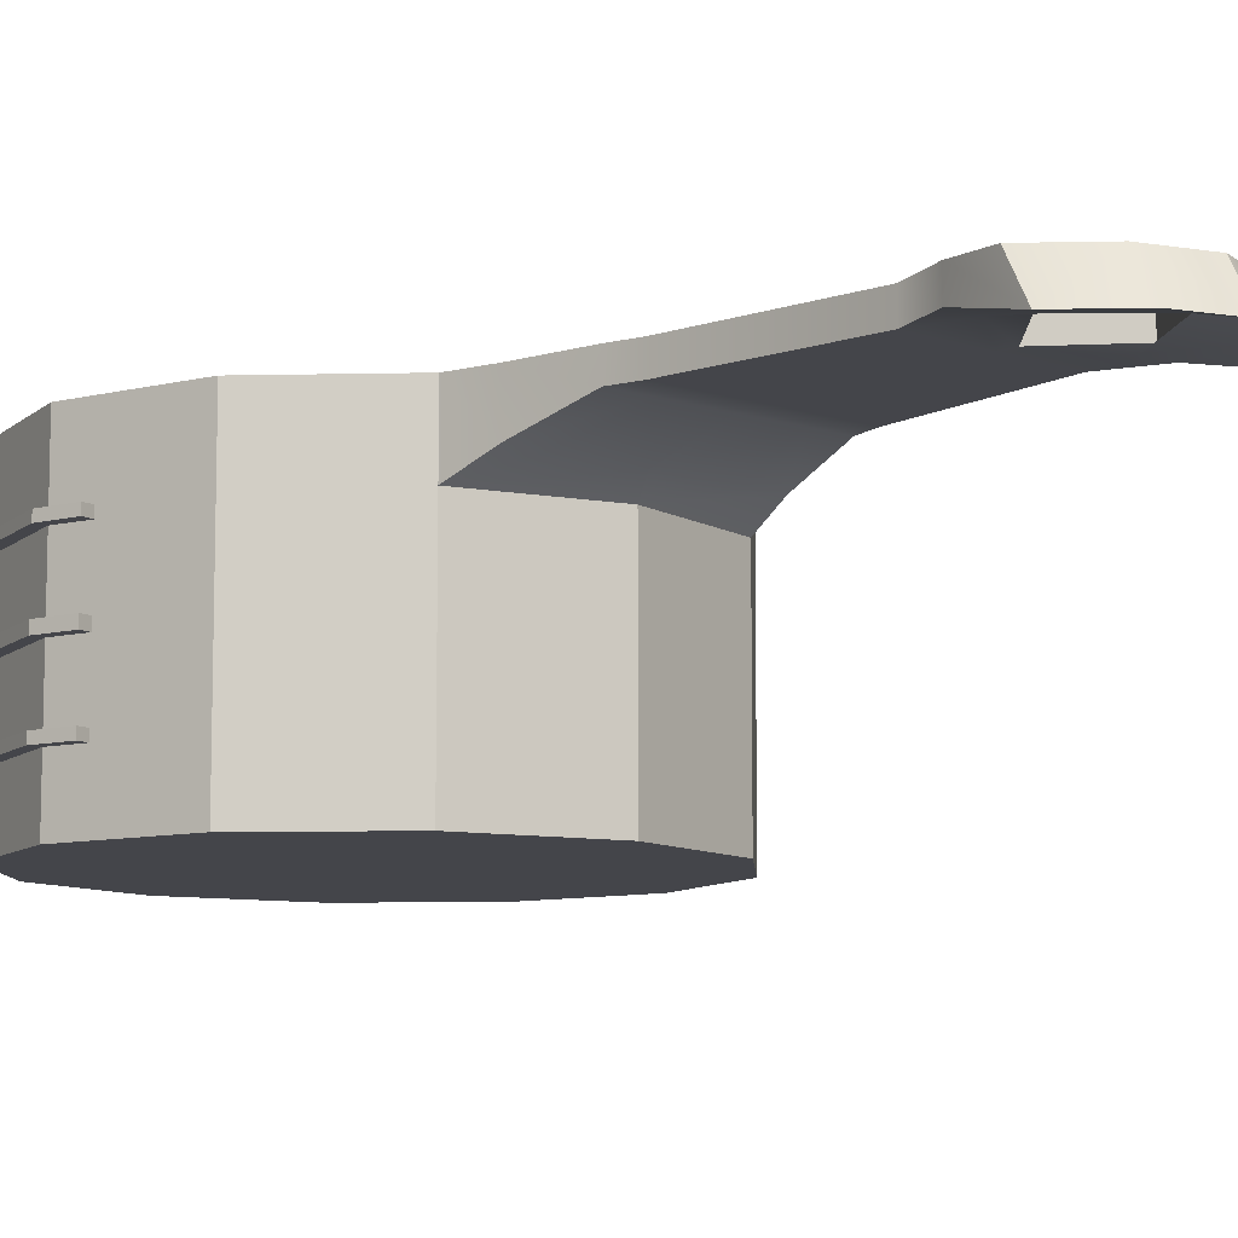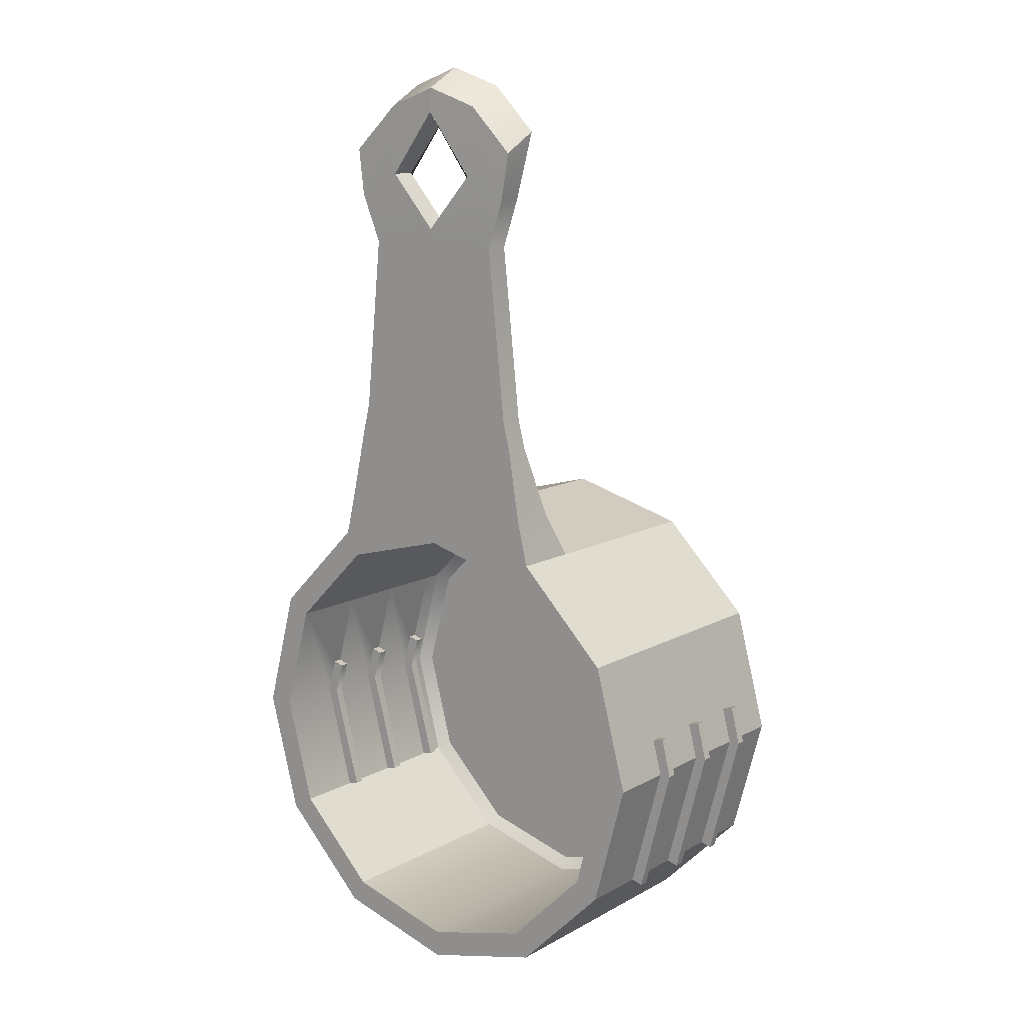
<metadata>
{"format":"obj","ext":"obj","renderer":"f3d","projection":"perspective","resolution":1024,"background":"white","views":[{"elev":-9.2,"azim":-41.7,"up":"+Y"},{"elev":12.5,"azim":-141.5,"up":"+Z"}]}
</metadata>
<code>
g default
v 5.018 -12.38 -2.897
v 2.897 -12.38 -5.018
v 0 -12.38 -5.794
v -2.897 -12.38 -5.018
v -5.018 -12.38 -2.897
v -5.794 -12.38 0
v -5.018 -12.38 2.897
v -2.897 -12.38 5.018
v 0 -12.38 5.794
v 2.897 -12.38 5.018
v 5.018 -12.38 2.897
v 5.794 -12.38 0
v 10.04 -12.38 -5.794
v 5.794 -12.38 -10.04
v 0 -12.38 -11.59
v -5.794 -12.38 -10.04
v -10.04 -12.38 -5.794
v -11.59 -12.38 0
v -10.04 -12.38 5.794
v -5.794 -12.38 10.04
v 0 -12.38 11.59
v 5.794 -12.38 10.04
v 10.04 -12.38 5.794
v 11.59 -12.38 0
v 15.05 -12.38 -8.692
v 8.692 -12.38 -15.05
v 0 -12.38 -17.38
v -8.692 -12.38 -15.05
v -15.05 -12.38 -8.692
v -17.38 -12.38 0
v -15.05 -12.38 8.692
v -8.692 -12.38 15.05
v 0 -12.38 17.38
v 8.692 -12.38 15.05
v 15.05 -12.38 8.692
v 17.38 -12.38 0
v 20.07 -12.38 -11.59
v 11.59 -12.38 -20.07
v 0 -12.38 -23.18
v -11.59 -12.38 -20.07
v -20.07 -12.38 -11.59
v -23.18 -12.38 0
v -20.07 -12.38 11.59
v -11.59 -12.38 20.07
v 0 -12.38 23.18
v 11.59 -12.38 20.07
v 20.07 -12.38 11.59
v 23.18 -12.38 0
v 20.07 -6.192 -11.59
v 11.59 -6.192 -20.07
v 0 -6.192 -23.18
v -11.59 -6.192 -20.07
v -20.07 -6.192 -11.59
v -23.18 -6.192 0
v -20.07 -6.192 11.59
v -11.59 -6.192 20.07
v 0 -6.192 23.18
v 11.59 -6.192 20.07
v 20.07 -6.192 11.59
v 23.18 -6.192 0
v 20.07 0 -11.59
v 11.59 0 -20.07
v 0 0 -23.18
v -11.59 0 -20.07
v -20.07 0 -11.59
v -23.18 0 0
v -20.07 0 11.59
v -11.59 0 20.07
v 0 0 23.18
v 11.59 0 20.07
v 20.07 0 11.59
v 23.18 0 0
v 20.07 6.192 -11.59
v 11.59 6.192 -20.07
v 0 6.192 -23.18
v -11.59 6.192 -20.07
v -20.07 6.192 -11.59
v -23.18 6.192 0
v -20.07 6.192 11.59
v -11.59 6.192 20.07
v 0 6.192 23.18
v 11.59 6.192 20.07
v 20.07 6.192 11.59
v 23.18 6.192 0
v 20.07 12.38 -11.59
v 11.59 12.38 -20.07
v 0 12.38 -23.18
v -11.59 12.38 -20.07
v -20.07 12.38 -11.59
v -23.18 12.38 0
v -20.07 12.38 11.59
v -11.59 12.38 20.07
v 0 12.38 23.18
v 11.59 12.38 20.07
v 20.07 12.38 11.59
v 23.18 12.38 0
v 17.88 12.38 -10.32
v 10.32 12.38 -17.88
v 0 12.38 -20.64
v -10.32 12.38 -17.88
v -17.88 12.38 -10.32
v -20.64 12.38 0
v -17.88 12.38 10.32
v -10.32 12.38 17.88
v 0 12.38 20.64
v 10.32 12.38 17.88
v 17.88 12.38 10.32
v 20.64 12.38 0
v 8.938 -9.81 -5.16
v 5.16 -9.81 -8.938
v 0 -9.81 -10.32
v -5.16 -9.81 -8.938
v -8.938 -9.81 -5.16
v -10.32 -9.81 0
v -8.938 -9.81 5.16
v -5.16 -9.81 8.938
v 0 -9.81 10.32
v 5.16 -9.81 8.938
v 8.938 -9.81 5.16
v 10.32 -9.81 0
v 0 -12.38 0
v -9.271 8.714 60.58
v 0 8.714 66.43
v 0 12.24 64.56
v -9.271 12.24 58.71
v 9.271 8.714 60.58
v 9.271 12.24 58.71
v -10.62 7.994 24.06
v 0 7.994 24.06
v 0 12.38 24.06
v -10.62 12.38 24.06
v 10.62 7.994 24.06
v 10.62 12.38 24.06
v -8.627 10.08 54.38
v -8.627 12.38 54.38
v 8.627 10.08 54.38
v 8.627 12.38 54.38
v -7.072 10.08 49.91
v 0 10.08 49.91
v 0 12.38 49.91
v -7.072 12.38 49.91
v 6.744 10.08 49.91
v 6.744 12.38 49.91
v -9.499 10.08 30.98
v 0 10.08 30.98
v 0 12.38 30.98
v -9.499 12.38 30.98
v 9.059 10.08 30.98
v 9.059 12.38 30.98
v -8.829 10.08 33.65
v -0.01589 10.08 33.65
v -0.01589 12.38 33.65
v -8.829 12.38 33.65
v 8.389 10.08 33.65
v 8.389 12.38 33.65
v 4.67 8.714 64.8
v 4.67 12.24 62.93
v 7.094 7.994 24.06
v 7.094 12.38 24.06
v 5.761 10.08 54.38
v 5.761 12.38 54.38
v 3.878 10.08 49.91
v 3.878 12.38 49.91
v 5.209 10.08 30.98
v 5.209 12.38 30.98
v 4.817 10.08 33.65
v 4.817 12.38 33.65
v -5.078 8.714 64.75
v -5.078 12.24 62.88
v -7.266 7.994 24.06
v -7.266 12.38 24.06
v -5.901 10.08 54.38
v -5.901 12.38 54.38
v -4.345 10.08 49.91
v -4.345 12.38 49.91
v -5.837 10.08 30.98
v -5.837 12.38 30.98
v -5.431 10.08 33.65
v -5.431 12.38 33.65
v 0.03669 9.741 62.34
v 0.03669 12.35 62.34
v -4.539 10.08 56.45
v 4.504 12.38 56.45
v 0.03669 10.08 51.4
v 0.03669 12.38 51.4
v 4.504 10.08 56.45
v -4.539 12.38 56.45
v 17.88 -8.813 -10.32
v 16.98 -9.81 -9.805
v 10.32 -8.813 -17.88
v 9.805 -9.81 -16.98
v 0 -8.813 -20.64
v 0 -9.81 -19.61
v -10.32 -8.813 -17.88
v -9.805 -9.81 -16.98
v -17.88 -8.813 -10.32
v -16.98 -9.81 -9.805
v -20.64 -8.813 0
v -19.61 -9.81 0
v -17.88 -8.813 10.32
v -16.98 -9.81 9.805
v -10.32 -8.813 17.88
v -9.805 -9.81 16.98
v 0 -8.813 20.64
v 0 -9.81 19.61
v 10.32 -8.813 17.88
v 9.805 -9.81 16.98
v 17.88 -8.813 10.32
v 16.98 -9.81 9.805
v 20.64 -8.813 0
v 19.61 -9.81 0
v 20.07 5.374 -11.59
v 11.59 5.374 -20.07
v 0 5.374 -23.18
v -11.59 5.374 -20.07
v -20.07 5.374 -11.59
v -23.18 5.374 0
v -20.07 5.374 11.59
v -11.59 5.374 20.07
v 0 5.374 23.18
v 11.59 5.374 20.07
v 20.07 5.374 11.59
v 23.18 5.374 0
v 20.07 -0.9173 -11.59
v 11.59 -0.9173 -20.07
v 0 -0.9173 -23.18
v -11.59 -0.9173 -20.07
v -20.07 -0.9173 -11.59
v -23.18 -0.9173 0
v -20.07 -0.9173 11.59
v -11.59 -0.9173 20.07
v 0 -0.9173 23.18
v 11.59 -0.9173 20.07
v 20.07 -0.9173 11.59
v 23.18 -0.9173 0
v 20.07 -7.009 -11.59
v 11.59 -7.009 -20.07
v 0 -7.009 -23.18
v -11.59 -7.009 -20.07
v -20.07 -7.009 -11.59
v -23.18 -7.009 0
v -20.07 -7.009 11.59
v -11.59 -7.009 20.07
v 0 -7.009 23.18
v 11.59 -7.009 20.07
v 20.07 -7.009 11.59
v 23.18 -7.009 0
v 10.32 5.374 -17.88
v 17.88 5.374 -10.32
v 20.64 5.374 0
v 17.88 5.374 10.32
v 10.32 5.374 17.88
v 0 5.374 20.64
v -10.32 5.374 17.88
v -17.88 5.374 10.32
v -20.64 5.374 0
v -17.88 5.374 -10.32
v -10.32 5.374 -17.88
v 0 5.374 -20.64
v 17.88 -0.9173 -10.32
v 20.64 -0.9173 0
v 17.88 -0.9173 10.32
v 10.32 -0.9173 17.88
v 0 -0.9173 20.64
v -10.32 -0.9173 17.88
v -17.88 -0.9173 10.32
v -20.64 -0.9173 0
v -17.88 -0.9173 -10.32
v -10.32 -0.9173 -17.88
v 0 -0.9173 -20.64
v 10.32 -0.9173 -17.88
v 17.88 -7.009 -10.32
v 20.64 -7.009 0
v 17.88 -7.009 10.32
v 10.32 -7.009 17.88
v 0 -7.009 20.64
v -10.32 -7.009 17.88
v -17.88 -7.009 10.32
v -20.64 -7.009 0
v -17.88 -7.009 -10.32
v -10.32 -7.009 -17.88
v 0 -7.009 -20.64
v 10.32 -7.009 -17.88
v 10.32 -0 -17.88
v 0 -0 -20.64
v -10.32 -0 -17.88
v -17.88 -0 -10.32
v -20.64 -0 0
v -17.88 -0 10.32
v -10.32 -0 17.88
v 0 -0 20.64
v 10.32 -0 17.88
v 17.88 -0 10.32
v 20.64 -0 0
v 17.88 0 -10.32
v 10.32 6.192 -17.88
v 0 6.192 -20.64
v -10.32 6.192 -17.88
v -17.88 6.192 -10.32
v -20.64 6.192 0
v -17.88 6.192 10.32
v -10.32 6.192 17.88
v 0 6.192 20.64
v 10.32 6.192 17.88
v 17.88 6.192 10.32
v 20.64 6.192 0
v 17.88 6.192 -10.32
v 20.64 -6.192 0
v 17.88 -6.192 -10.32
v 10.32 -6.192 -17.88
v 0 -6.192 -20.64
v -10.32 -6.192 -17.88
v -17.88 -6.192 -10.32
v -20.64 -6.192 0
v -17.88 -6.192 10.32
v -10.32 -6.192 17.88
v 0 -6.192 20.64
v 10.32 -6.192 17.88
v 17.88 -6.192 10.32
v -22.3 -6.192 3.284
v 22.3 -6.192 3.284
v -22.3 0 3.284
v 22.3 0 3.284
v -22.3 6.192 3.284
v 22.3 6.192 3.284
v -22.3 5.374 3.284
v 22.3 5.374 3.284
v -22.3 -0.9173 3.284
v 22.3 -0.9173 3.284
v -22.3 -7.009 3.284
v 22.3 -7.009 3.284
v 19.76 5.374 3.284
v -19.76 5.374 3.284
v 19.76 -0.9173 3.284
v -19.76 -0.9173 3.284
v 19.76 -7.009 3.284
v -19.76 -7.009 3.284
v -19.76 -0 3.284
v 19.76 -0 3.284
v -19.76 6.192 3.284
v 19.76 6.192 3.284
v -19.76 -6.192 3.284
v 19.76 -6.192 3.284
v -20.07 -7.009 -11.59
v -23.18 -7.009 0
v -23.18 -6.192 0
v -20.07 -6.192 -11.59
v -22.3 -7.009 3.284
v -22.3 -6.192 3.284
v 23.18 -7.009 0
v 20.07 -7.009 -11.59
v 20.07 -6.192 -11.59
v 23.18 -6.192 0
v 22.3 -7.009 3.284
v 22.3 -6.192 3.284
v -20.07 -0.9173 -11.59
v -23.18 -0.9173 0
v -23.18 0 0
v -20.07 0 -11.59
v -22.3 -0.9173 3.284
v -22.3 0 3.284
v 23.18 -0.9173 0
v 20.07 -0.9173 -11.59
v 20.07 0 -11.59
v 23.18 0 0
v 22.3 -0.9173 3.284
v 22.3 0 3.284
v -20.07 5.374 -11.59
v -23.18 5.374 0
v -23.18 6.192 0
v -20.07 6.192 -11.59
v -22.3 5.374 3.284
v -22.3 6.192 3.284
v 23.18 5.374 0
v 20.07 5.374 -11.59
v 20.07 6.192 -11.59
v 23.18 6.192 0
v 22.3 5.374 3.284
v 22.3 6.192 3.284
v -17.88 6.192 -10.32
v -20.64 6.192 0
v -20.64 5.374 0
v -17.88 5.374 -10.32
v -19.76 6.192 3.284
v -19.76 5.374 3.284
v 20.64 6.192 0
v 17.88 6.192 -10.32
v 17.88 5.374 -10.32
v 20.64 5.374 0
v 19.76 6.192 3.284
v 19.76 5.374 3.284
v 20.64 -0 0
v 17.88 0 -10.32
v 17.88 -0.9173 -10.32
v 20.64 -0.9173 0
v 19.76 -0 3.284
v 19.76 -0.9173 3.284
v -20.64 -0 0
v -19.76 -0 3.284
v -19.76 -0.9173 3.284
v -20.64 -0.9173 0
v -17.88 -0 -10.32
v -17.88 -0.9173 -10.32
v 20.64 -6.192 0
v 17.88 -6.192 -10.32
v 17.88 -7.009 -10.32
v 20.64 -7.009 0
v 19.76 -6.192 3.284
v 19.76 -7.009 3.284
v -20.64 -6.192 0
v -19.76 -6.192 3.284
v -19.76 -7.009 3.284
v -20.64 -7.009 0
v -17.88 -6.192 -10.32
v -17.88 -7.009 -10.32
v -21.13 -7.009 -11.87
v -24.23 -7.009 0
v -24.23 -6.192 0
v -21.13 -6.192 -11.87
v -23.35 -7.009 3.567
v -23.35 -6.192 3.567
v 24.23 -7.009 0
v 21.13 -7.009 -11.87
v 21.13 -6.192 -11.87
v 24.23 -6.192 0
v 23.35 -7.009 3.567
v 23.35 -6.192 3.567
v -21.13 -0.9173 -11.87
v -24.23 -0.9173 0
v -24.23 0 0
v -21.13 -0 -11.87
v -23.35 -0.9173 3.567
v -23.35 0 3.567
v 24.23 -0.9173 0
v 21.13 -0.9173 -11.87
v 21.13 -0 -11.87
v 24.23 -0 0
v 23.35 -0.9173 3.567
v 23.35 -0 3.567
v -21.13 5.374 -11.87
v -24.23 5.374 0
v -24.23 6.192 0
v -21.13 6.192 -11.87
v -23.35 5.374 3.567
v -23.35 6.192 3.567
v 24.23 5.374 0
v 21.13 5.374 -11.87
v 21.13 6.192 -11.87
v 24.23 6.192 0
v 23.35 5.374 3.567
v 23.35 6.192 3.567
v -16.82 6.192 -10.04
v -19.59 6.192 -0
v -19.59 5.374 -0
v -16.82 5.374 -10.04
v -18.71 6.192 3.001
v -18.71 5.374 3.001
v 19.59 6.192 0
v 16.82 6.192 -10.04
v 16.82 5.374 -10.04
v 19.59 5.374 0
v 18.71 6.192 3.001
v 18.71 5.374 3.001
v 19.59 8.1e-05 -0
v 16.82 7.8e-05 -10.04
v 16.82 -0.9172 -10.04
v 19.59 -0.9172 -0
v 18.71 8.3e-05 3.001
v 18.71 -0.9172 3.001
v -19.59 8.3e-05 -0
v -18.71 8.3e-05 3.001
v -18.71 -0.9172 3.001
v -19.59 -0.9172 -0
v -16.82 8.3e-05 -10.04
v -16.82 -0.9172 -10.04
v 19.59 -6.191 0
v 16.82 -6.191 -10.04
v 16.82 -7.009 -10.04
v 19.59 -7.009 0
v 18.71 -6.191 3.001
v 18.71 -7.009 3.001
v -19.59 -6.191 -0
v -18.71 -6.191 3.001
v -18.71 -7.009 3.001
v -19.59 -7.009 -0
v -16.82 -6.191 -10.04
v -16.82 -7.009 -10.04
g pCylinder1 group2
f 1 2 14 13
f 2 3 15 14
f 3 4 16 15
f 4 5 17 16
f 5 6 18 17
f 6 7 19 18
f 7 8 20 19
f 8 9 21 20
f 9 10 22 21
f 10 11 23 22
f 11 12 24 23
f 12 1 13 24
f 13 14 26 25
f 14 15 27 26
f 15 16 28 27
f 16 17 29 28
f 17 18 30 29
f 18 19 31 30
f 19 20 32 31
f 20 21 33 32
f 21 22 34 33
f 22 23 35 34
f 23 24 36 35
f 24 13 25 36
f 25 26 38 37
f 26 27 39 38
f 27 28 40 39
f 28 29 41 40
f 29 30 42 41
f 30 31 43 42
f 31 32 44 43
f 32 33 45 44
f 33 34 46 45
f 34 35 47 46
f 35 36 48 47
f 36 25 37 48
f 236 237 50 49
f 237 238 51 50
f 238 239 52 51
f 239 240 53 52
f 416 417 418 419
f 417 420 421 418
f 242 243 56 55
f 243 244 57 56
f 244 245 58 57
f 245 246 59 58
f 246 331 321 59
f 422 423 424 425
f 224 225 62 61
f 225 226 63 62
f 226 227 64 63
f 227 228 65 64
f 428 429 430 431
f 429 432 433 430
f 230 231 68 67
f 231 232 69 68
f 232 233 70 69
f 233 234 71 70
f 234 329 323 71
f 434 435 436 437
f 212 213 74 73
f 213 214 75 74
f 214 215 76 75
f 215 216 77 76
f 440 441 442 443
f 441 444 445 442
f 218 219 80 79
f 219 220 81 80
f 220 221 82 81
f 221 222 83 82
f 222 327 325 83
f 446 447 448 449
f 73 74 86 85
f 74 75 87 86
f 75 76 88 87
f 76 77 89 88
f 77 78 90 89
f 78 324 79 91 90
f 79 80 92 91
f 122 168 169 125
f 123 156 157 124
f 82 83 95 94
f 83 325 84 96 95
f 84 73 85 96
f 85 86 98 97
f 86 87 99 98
f 87 88 100 99
f 88 89 101 100
f 89 90 102 101
f 90 91 103 102
f 91 92 104 103
f 92 93 105 104
f 93 94 106 105
f 94 95 107 106
f 95 96 108 107
f 96 85 97 108
f 2 1 121
f 3 2 121
f 4 3 121
f 5 4 121
f 6 5 121
f 7 6 121
f 8 7 121
f 9 8 121
f 10 9 121
f 11 10 121
f 12 11 121
f 1 12 121
f 120 109 110 111 112 113 114 115 116 117 118 119
f 80 81 129 170 128
f 93 92 131 171 130
f 92 80 128 131
f 81 82 132 158 129
f 82 94 133 132
f 94 93 130 159 133
f 128 170 176 144
f 130 171 177 146
f 131 128 144 147
f 129 158 164 145
f 132 133 149 148
f 133 159 165 149
f 134 172 168 122
f 135 134 122 125
f 136 137 127 126
f 137 161 157 127
f 138 174 172 134
f 141 138 134 135
f 142 143 137 136
f 143 163 161 137
f 144 176 178 150
f 146 177 179 152
f 147 144 150 153
f 145 164 166 151
f 148 149 155 154
f 149 165 167 155
f 150 178 174 138
f 152 179 175 140
f 153 150 138 141
f 151 166 162 139
f 154 155 143 142
f 155 167 163 143
f 157 156 126 127
f 164 158 132 148
f 165 159 130 146
f 156 160 136 126
f 160 162 142 136
f 166 164 148 154
f 167 165 146 152
f 162 166 154 142
f 163 167 152 140
f 169 168 123 124
f 176 170 129 145
f 177 171 131 147
f 169 173 135 125
f 173 175 141 135
f 178 176 145 151
f 179 177 147 153
f 174 178 151 139
f 175 179 153 141
f 180 186 160 156 123
f 168 172 182 180 123
f 172 174 139 184 182
f 139 162 160 186 184
f 181 187 173 169 124
f 157 161 183 181 124
f 161 163 140 185 183
f 140 175 173 187 185
f 180 182 187 181
f 182 184 185 187
f 184 186 183 185
f 186 180 181 183
f 188 189 211 210
f 189 188 190 191
f 191 190 192 193
f 193 192 194 195
f 195 194 196 197
f 197 196 198 199
f 199 198 200 201
f 201 200 202 203
f 203 202 204 205
f 205 204 206 207
f 207 206 208 209
f 209 208 210 211
f 307 296 248 249
f 296 297 259 248
f 297 298 258 259
f 298 299 257 258
f 452 453 454 455
f 453 456 457 454
f 301 302 254 255
f 302 303 253 254
f 303 304 252 253
f 304 305 251 252
f 305 341 332 251
f 458 459 460 461
f 189 191 110 109
f 191 193 111 110
f 193 195 112 111
f 195 197 113 112
f 197 199 114 113
f 199 201 115 114
f 201 203 116 115
f 203 205 117 116
f 205 207 118 117
f 207 209 119 118
f 209 211 120 119
f 211 189 109 120
f 61 62 213 212
f 62 63 214 213
f 63 64 215 214
f 64 65 216 215
f 65 66 217 216
f 66 322 67 218 326 217
f 67 68 219 218
f 68 69 220 219
f 69 70 221 220
f 70 71 222 221
f 71 323 72 223 327 222
f 72 61 212 223
f 49 50 225 224
f 50 51 226 225
f 51 52 227 226
f 52 53 228 227
f 53 54 229 228
f 54 320 55 230 328 229
f 55 56 231 230
f 56 57 232 231
f 57 58 233 232
f 58 59 234 233
f 59 321 60 235 329 234
f 60 49 224 235
f 37 38 237 236
f 38 39 238 237
f 39 40 239 238
f 40 41 240 239
f 41 42 241 240
f 42 43 242 330 241
f 43 44 243 242
f 44 45 244 243
f 45 46 245 244
f 46 47 246 245
f 47 48 247 331 246
f 48 37 236 247
f 295 284 271 260
f 464 465 466 467
f 293 339 334 262
f 292 293 262 263
f 291 292 263 264
f 290 291 264 265
f 289 290 265 266
f 470 471 472 473
f 474 470 473 475
f 286 287 268 269
f 285 286 269 270
f 284 285 270 271
f 476 477 478 479
f 319 343 336 274
f 318 319 274 275
f 317 318 275 276
f 316 317 276 277
f 315 316 277 278
f 482 483 484 485
f 486 482 485 487
f 312 313 280 281
f 311 312 281 282
f 310 311 282 283
f 309 310 283 272
f 273 272 188 210
f 274 336 273 210 208
f 275 274 208 206
f 276 275 206 204
f 277 276 204 202
f 278 277 202 200
f 279 337 278 200 198
f 280 279 198 196
f 281 280 196 194
f 282 281 194 192
f 283 282 192 190
f 272 283 190 188
f 248 259 285 284
f 259 258 286 285
f 258 257 287 286
f 257 256 288 287
f 256 333 255 289 338 288
f 255 254 290 289
f 254 253 291 290
f 253 252 292 291
f 252 251 293 292
f 251 332 250 294 339 293
f 250 249 295 294
f 249 248 284 295
f 98 99 297 296
f 99 100 298 297
f 100 101 299 298
f 101 102 300 299
f 102 103 301 340 300
f 103 104 302 301
f 104 105 303 302
f 105 106 304 303
f 106 107 305 304
f 107 108 306 341 305
f 108 97 307 306
f 97 98 296 307
f 261 260 309 308
f 260 271 310 309
f 271 270 311 310
f 270 269 312 311
f 269 268 313 312
f 268 267 314 313
f 267 335 266 315 342 314
f 266 265 316 315
f 265 264 317 316
f 264 263 318 317
f 263 262 319 318
f 262 334 261 308 343 319
f 320 330 242 55
f 427 426 422 425
f 322 328 230 67
f 439 438 434 437
f 324 326 218 79
f 451 450 446 449
f 333 340 301 255
f 463 462 458 461
f 469 468 464 467
f 335 338 289 266
f 481 480 476 479
f 337 342 315 278
f 240 241 345 344
f 54 53 347 346
f 53 240 344 347
f 241 330 348 345
f 330 320 349 348
f 320 54 346 349
f 247 236 351 350
f 236 49 352 351
f 49 60 353 352
f 321 331 354 355
f 331 247 350 354
f 60 321 355 353
f 228 229 357 356
f 66 65 359 358
f 65 228 356 359
f 229 328 360 357
f 328 322 361 360
f 322 66 358 361
f 235 224 363 362
f 224 61 364 363
f 61 72 365 364
f 323 329 366 367
f 329 235 362 366
f 72 323 367 365
f 216 217 369 368
f 78 77 371 370
f 77 216 368 371
f 217 326 372 369
f 326 324 373 372
f 324 78 370 373
f 223 212 375 374
f 212 73 376 375
f 73 84 377 376
f 325 327 378 379
f 327 223 374 378
f 84 325 379 377
f 299 300 381 380
f 256 257 383 382
f 257 299 380 383
f 300 340 384 381
f 340 333 385 384
f 333 256 382 385
f 306 307 387 386
f 307 249 388 387
f 249 250 389 388
f 332 341 390 391
f 341 306 386 390
f 250 332 391 389
f 294 295 393 392
f 295 260 394 393
f 260 261 395 394
f 334 339 396 397
f 339 294 392 396
f 261 334 397 395
f 288 338 399 398
f 338 335 400 399
f 335 267 401 400
f 287 288 398 402
f 267 268 403 401
f 268 287 402 403
f 308 309 405 404
f 309 272 406 405
f 272 273 407 406
f 336 343 408 409
f 343 308 404 408
f 273 336 409 407
f 314 342 411 410
f 342 337 412 411
f 337 279 413 412
f 313 314 410 414
f 279 280 415 413
f 280 313 414 415
f 344 345 417 416
f 346 347 419 418
f 347 344 416 419
f 345 348 420 417
f 348 349 421 420
f 349 346 418 421
f 350 351 423 422
f 351 352 424 423
f 352 353 425 424
f 355 354 426 427
f 354 350 422 426
f 353 355 427 425
f 356 357 429 428
f 358 359 431 430
f 359 356 428 431
f 357 360 432 429
f 360 361 433 432
f 361 358 430 433
f 362 363 435 434
f 363 364 436 435
f 364 365 437 436
f 367 366 438 439
f 366 362 434 438
f 365 367 439 437
f 368 369 441 440
f 370 371 443 442
f 371 368 440 443
f 369 372 444 441
f 372 373 445 444
f 373 370 442 445
f 374 375 447 446
f 375 376 448 447
f 376 377 449 448
f 379 378 450 451
f 378 374 446 450
f 377 379 451 449
f 380 381 453 452
f 382 383 455 454
f 383 380 452 455
f 381 384 456 453
f 384 385 457 456
f 385 382 454 457
f 386 387 459 458
f 387 388 460 459
f 388 389 461 460
f 391 390 462 463
f 390 386 458 462
f 389 391 463 461
f 392 393 465 464
f 393 394 466 465
f 394 395 467 466
f 397 396 468 469
f 396 392 464 468
f 395 397 469 467
f 398 399 471 470
f 399 400 472 471
f 400 401 473 472
f 402 398 470 474
f 401 403 475 473
f 403 402 474 475
f 404 405 477 476
f 405 406 478 477
f 406 407 479 478
f 409 408 480 481
f 408 404 476 480
f 407 409 481 479
f 410 411 483 482
f 411 412 484 483
f 412 413 485 484
f 414 410 482 486
f 413 415 487 485
f 415 414 486 487

</code>
